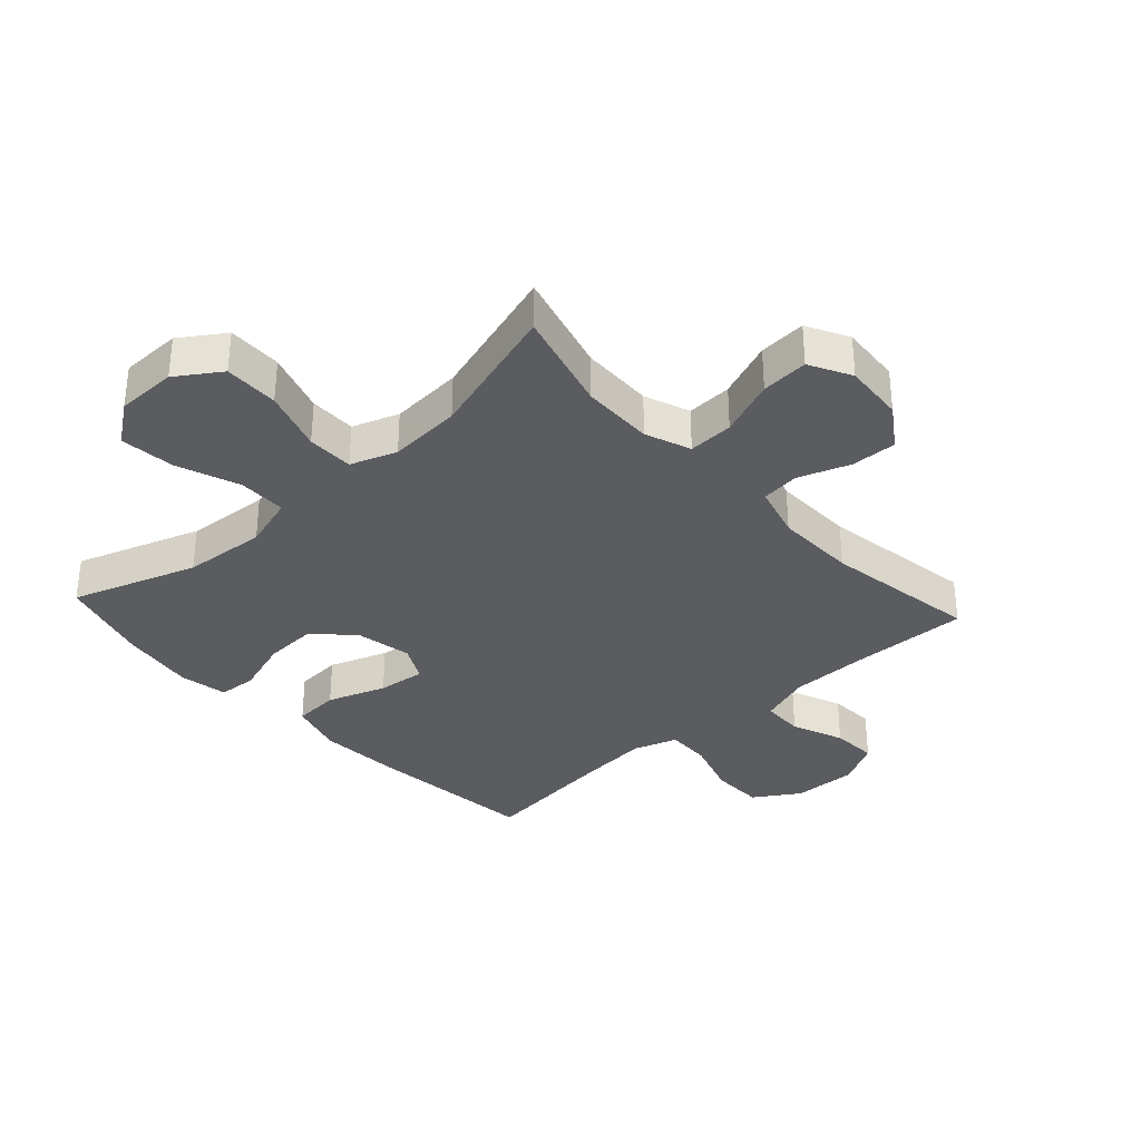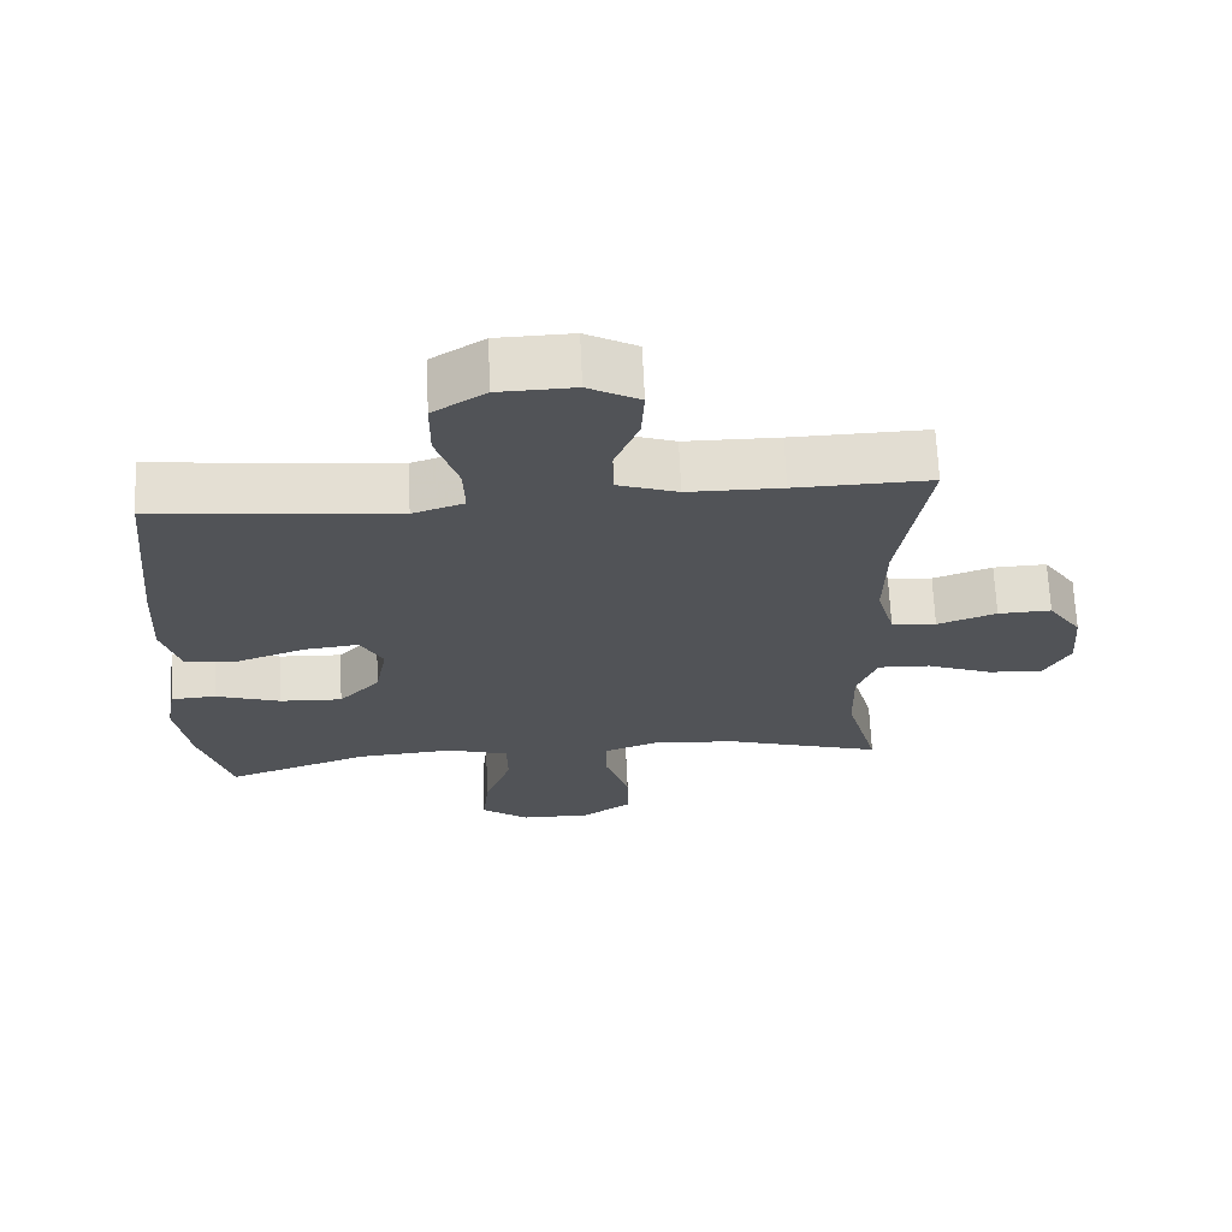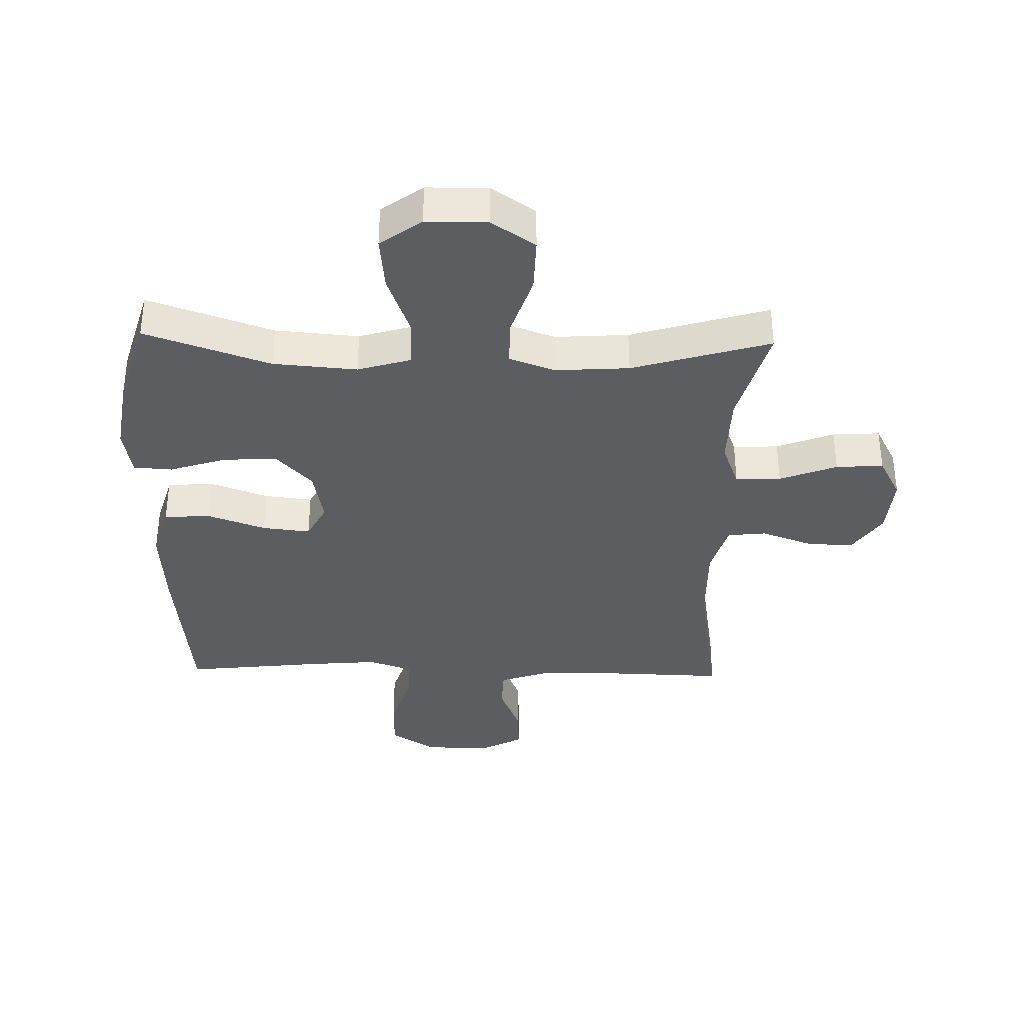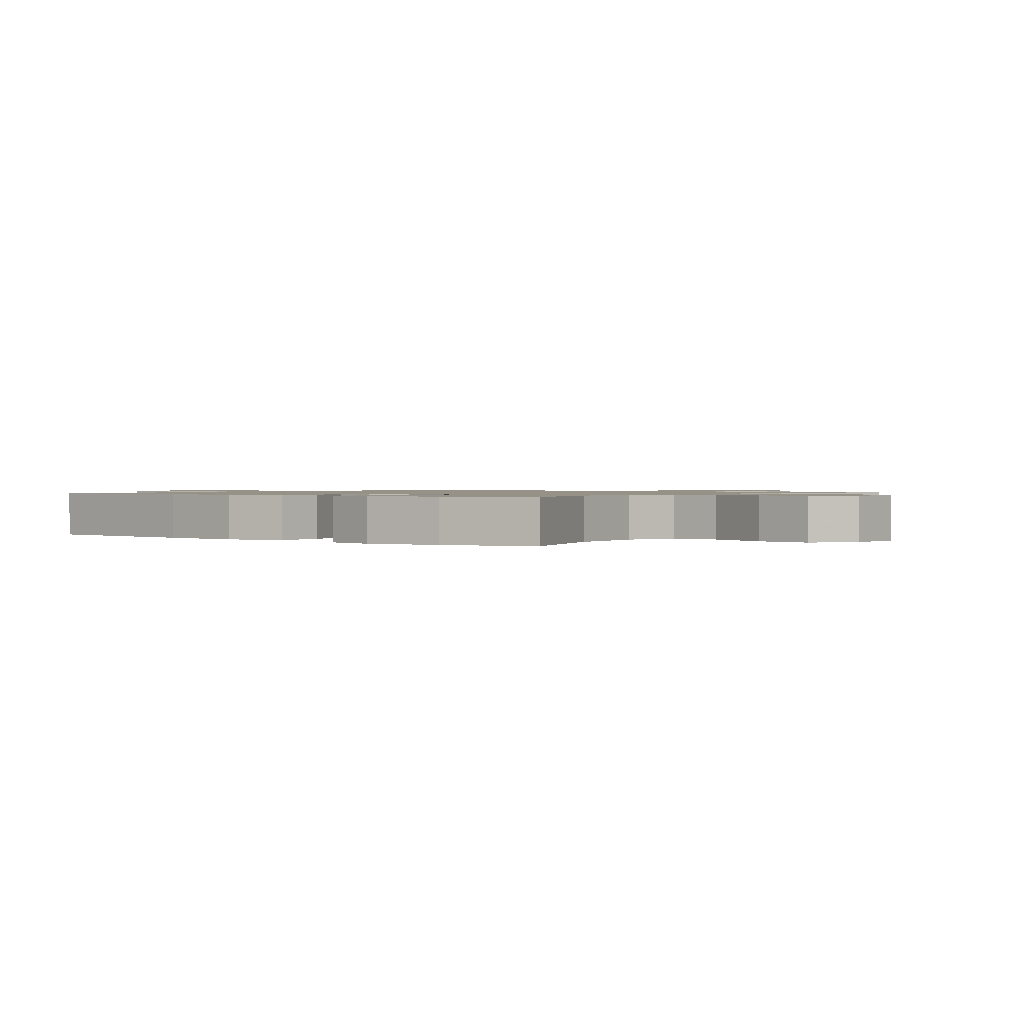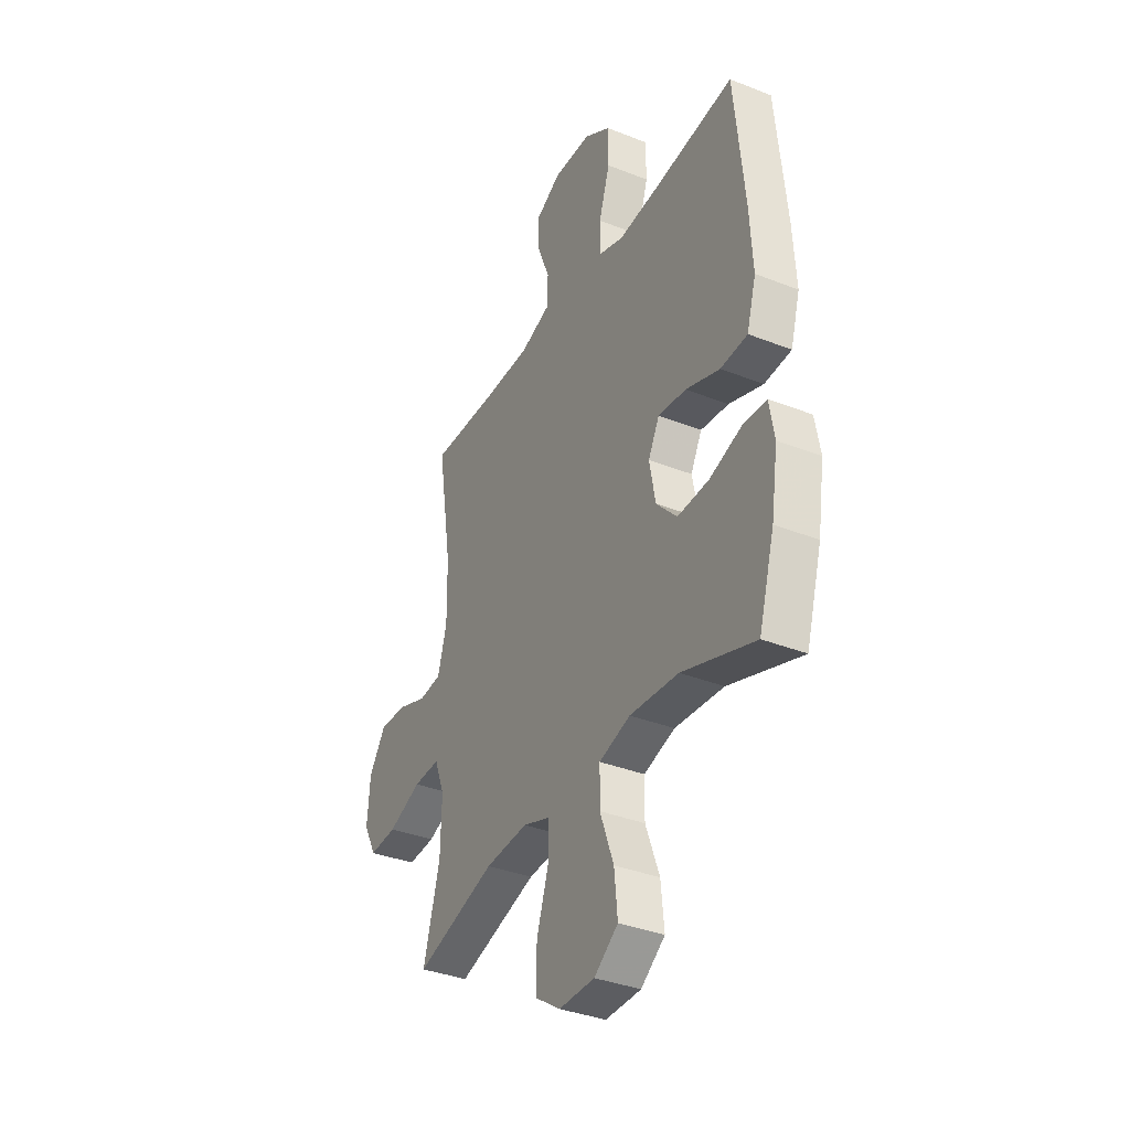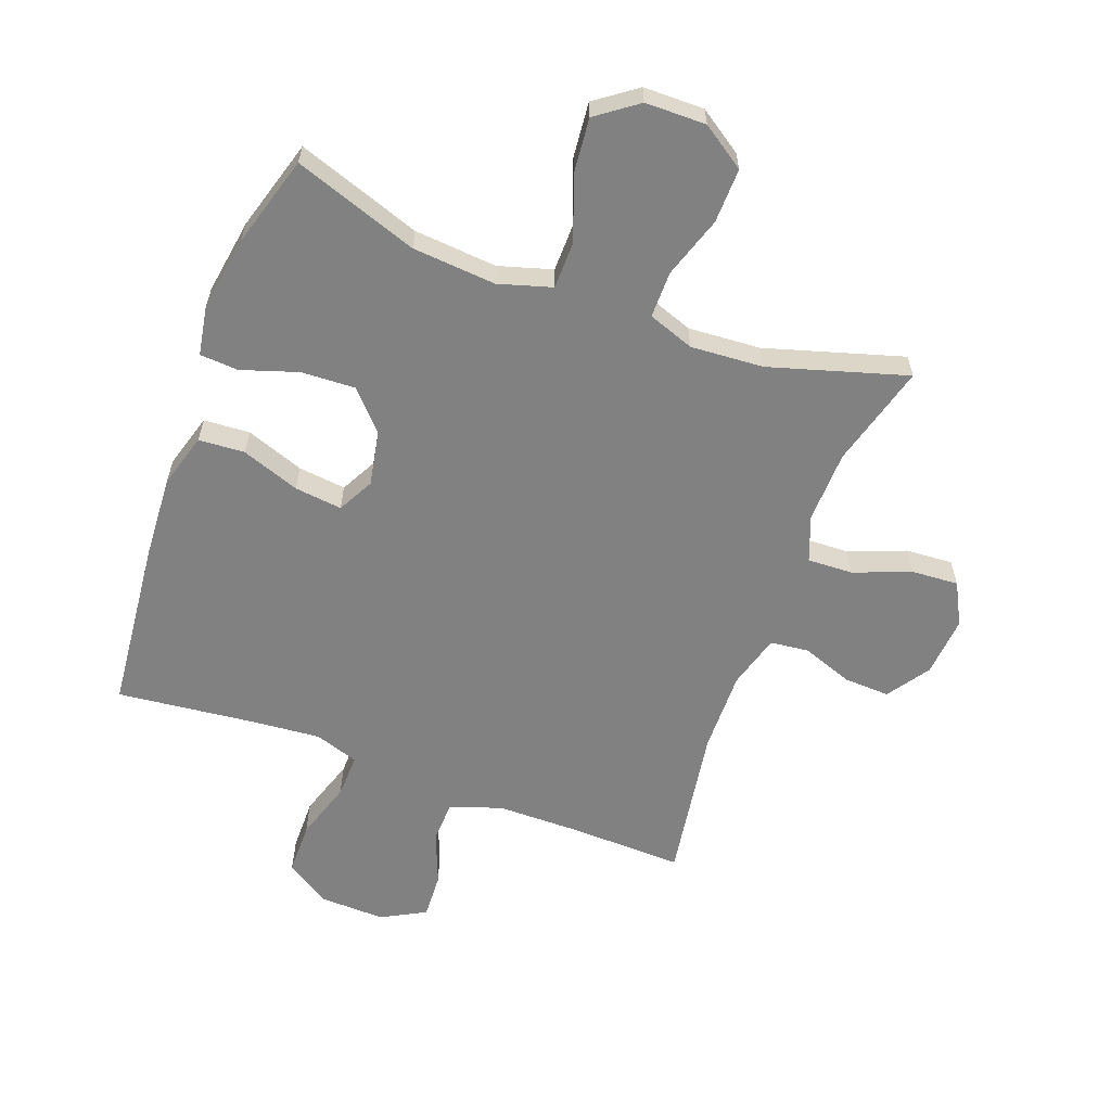
<metadata>
{"format":"obj","ext":"obj","renderer":"f3d","projection":"perspective","resolution":1024,"background":"white","views":[{"elev":-33.9,"azim":-137.5,"up":"+Y"},{"elev":67.7,"azim":177.4,"up":"+Z"},{"elev":-35.9,"azim":178.6,"up":"+Y"},{"elev":1.0,"azim":127.8,"up":"+Y"},{"elev":-36.1,"azim":62.7,"up":"+Z"},{"elev":-60.4,"azim":159.6,"up":"+Y"}]}
</metadata>
<code>
v -0.5 0.07 -0.5
v -0.454 0.07 -0.332
v -0.451 0.07 -0.214
v -0.479 0.07 -0.14
v -0.553 0.07 -0.143
v -0.646 0.07 -0.179
v -0.723 0.07 -0.184
v -0.759 0.07 -0.116
v -0.751 0.07 -0.017
v -0.704 0.07 0.052
v -0.629 0.07 0.049
v -0.546 0.07 0.019
v -0.483 0.07 0.026
v -0.458 0.07 0.114
v -0.46 0.07 0.247
v -0.5 0.07 0.5
v -0.31 0.07 0.495
v -0.178 0.07 0.496
v -0.094 0.07 0.525
v -0.092 0.07 0.594
v -0.126 0.07 0.679
v -0.13 0.07 0.754
v -0.058 0.07 0.793
v 0.048 0.07 0.79
v 0.122 0.07 0.743
v 0.123 0.07 0.657
v 0.092 0.07 0.561
v 0.09 0.07 0.489
v 0.162 0.07 0.465
v 0.276 0.07 0.475
v 0.5 0.07 0.5
v 0.528 0.07 0.219
v 0.536 0.07 0.084
v 0.51 0.07 -0.005
v 0.435 0.07 -0.01
v 0.34 0.07 0.024
v 0.262 0.07 0.033
v 0.231 0.07 -0.026
v 0.248 0.07 -0.116
v 0.306 0.07 -0.178
v 0.394 0.07 -0.174
v 0.486 0.07 -0.144
v 0.549 0.07 -0.148
v 0.563 0.07 -0.228
v 0.544 0.07 -0.351
v 0.5 0.07 -0.5
v 0.297 0.07 -0.43
v 0.161 0.07 -0.419
v 0.074 0.07 -0.445
v 0.073 0.07 -0.523
v 0.111 0.07 -0.626
v 0.12 0.07 -0.716
v 0.053 0.07 -0.765
v -0.046 0.07 -0.766
v -0.117 0.07 -0.718
v -0.115 0.07 -0.629
v -0.082 0.07 -0.528
v -0.082 0.07 -0.452
v -0.157 0.07 -0.425
v -0.276 0.07 -0.433
v -0.5 0 -0.5
v -0.454 0 -0.332
v -0.451 0 -0.214
v -0.479 0 -0.14
v -0.553 0 -0.143
v -0.646 0 -0.179
v -0.723 0 -0.184
v -0.759 0 -0.116
v -0.751 0 -0.017
v -0.704 0 0.052
v -0.629 0 0.049
v -0.546 0 0.019
v -0.483 0 0.026
v -0.458 0 0.114
v -0.46 0 0.247
v -0.5 0 0.5
v -0.31 0 0.495
v -0.178 0 0.496
v -0.094 0 0.525
v -0.092 0 0.594
v -0.126 0 0.679
v -0.13 0 0.754
v -0.058 0 0.793
v 0.048 0 0.79
v 0.122 0 0.743
v 0.123 0 0.657
v 0.092 0 0.561
v 0.09 0 0.489
v 0.162 0 0.465
v 0.276 0 0.475
v 0.5 0 0.5
v 0.528 0 0.219
v 0.536 0 0.084
v 0.51 0 -0.005
v 0.435 0 -0.01
v 0.34 0 0.024
v 0.262 0 0.033
v 0.231 0 -0.026
v 0.248 0 -0.116
v 0.306 0 -0.178
v 0.394 0 -0.174
v 0.486 0 -0.144
v 0.549 0 -0.148
v 0.563 0 -0.228
v 0.544 0 -0.351
v 0.5 0 -0.5
v 0.297 0 -0.43
v 0.161 0 -0.419
v 0.074 0 -0.445
v 0.073 0 -0.523
v 0.111 0 -0.626
v 0.12 0 -0.716
v 0.053 0 -0.765
v -0.046 0 -0.766
v -0.117 0 -0.718
v -0.115 0 -0.629
v -0.082 0 -0.528
v -0.082 0 -0.452
v -0.157 0 -0.425
v -0.276 0 -0.433
f 55 56 57
f 54 55 57
f 53 54 57
f 52 53 57
f 51 52 57
f 50 51 57
f 49 50 57 58
f 48 49 58 59
f 45 46 47
f 44 45 47
f 43 44 47
f 42 43 47
f 41 42 47
f 40 41 47 48
f 39 40 48 59
f 34 35 36
f 33 34 36
f 32 33 36
f 31 32 36
f 30 31 36
f 29 30 36 37
f 28 29 37 38
f 25 26 27
f 24 25 27
f 23 24 27
f 22 23 27
f 21 22 27
f 20 21 27
f 19 20 27 28
f 39 59 60
f 38 39 60
f 28 38 60
f 19 28 60
f 18 19 60
f 10 11 12
f 9 10 12
f 8 9 12
f 7 8 12
f 6 7 12
f 5 6 12
f 4 5 12 13
f 3 4 13 14
f 18 60 1 2
f 17 18 2 3
f 15 16 17
f 3 14 15 17
f 117 116 115
f 117 115 114
f 117 114 113
f 117 113 112
f 117 112 111
f 117 111 110
f 118 117 110 109
f 119 118 109 108
f 107 106 105
f 107 105 104
f 107 104 103
f 107 103 102
f 107 102 101
f 108 107 101 100
f 119 108 100 99
f 96 95 94
f 96 94 93
f 96 93 92
f 96 92 91
f 96 91 90
f 97 96 90 89
f 98 97 89 88
f 87 86 85
f 87 85 84
f 87 84 83
f 87 83 82
f 87 82 81
f 87 81 80
f 88 87 80 79
f 120 119 99
f 120 99 98
f 120 98 88
f 120 88 79
f 120 79 78
f 72 71 70
f 72 70 69
f 72 69 68
f 72 68 67
f 72 67 66
f 72 66 65
f 73 72 65 64
f 74 73 64 63
f 62 61 120 78
f 63 62 78 77
f 77 76 75
f 77 75 74 63
f 1 61 62 2
f 2 62 63 3
f 3 63 64 4
f 4 64 65 5
f 5 65 66 6
f 6 66 67 7
f 7 67 68 8
f 8 68 69 9
f 9 69 70 10
f 10 70 71 11
f 11 71 72 12
f 12 72 73 13
f 13 73 74 14
f 14 74 75 15
f 15 75 76 16
f 16 76 77 17
f 17 77 78 18
f 18 78 79 19
f 19 79 80 20
f 20 80 81 21
f 21 81 82 22
f 22 82 83 23
f 23 83 84 24
f 24 84 85 25
f 25 85 86 26
f 26 86 87 27
f 27 87 88 28
f 28 88 89 29
f 29 89 90 30
f 30 90 91 31
f 31 91 92 32
f 32 92 93 33
f 33 93 94 34
f 34 94 95 35
f 35 95 96 36
f 36 96 97 37
f 37 97 98 38
f 38 98 99 39
f 39 99 100 40
f 40 100 101 41
f 41 101 102 42
f 42 102 103 43
f 43 103 104 44
f 44 104 105 45
f 45 105 106 46
f 46 106 107 47
f 47 107 108 48
f 48 108 109 49
f 49 109 110 50
f 50 110 111 51
f 51 111 112 52
f 52 112 113 53
f 53 113 114 54
f 54 114 115 55
f 55 115 116 56
f 56 116 117 57
f 57 117 118 58
f 58 118 119 59
f 59 119 120 60
f 60 120 61 1

</code>
